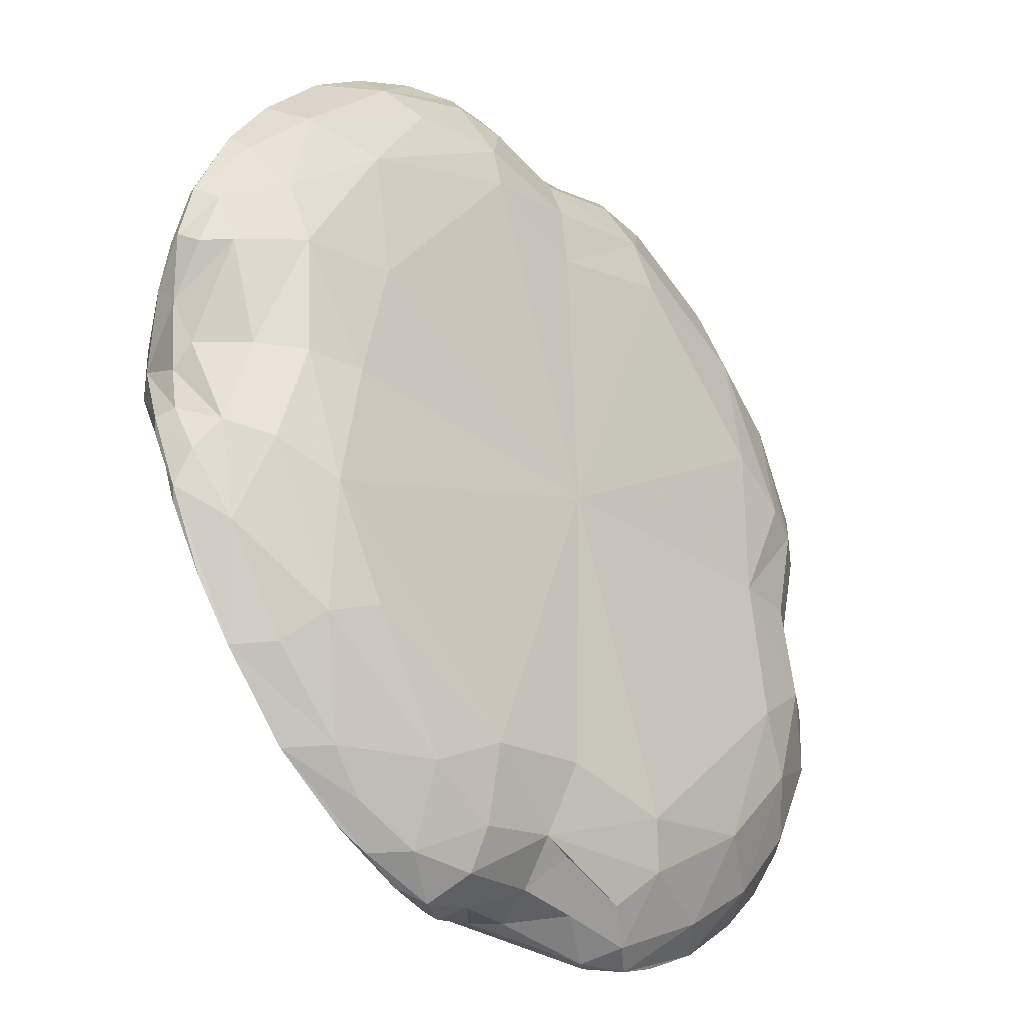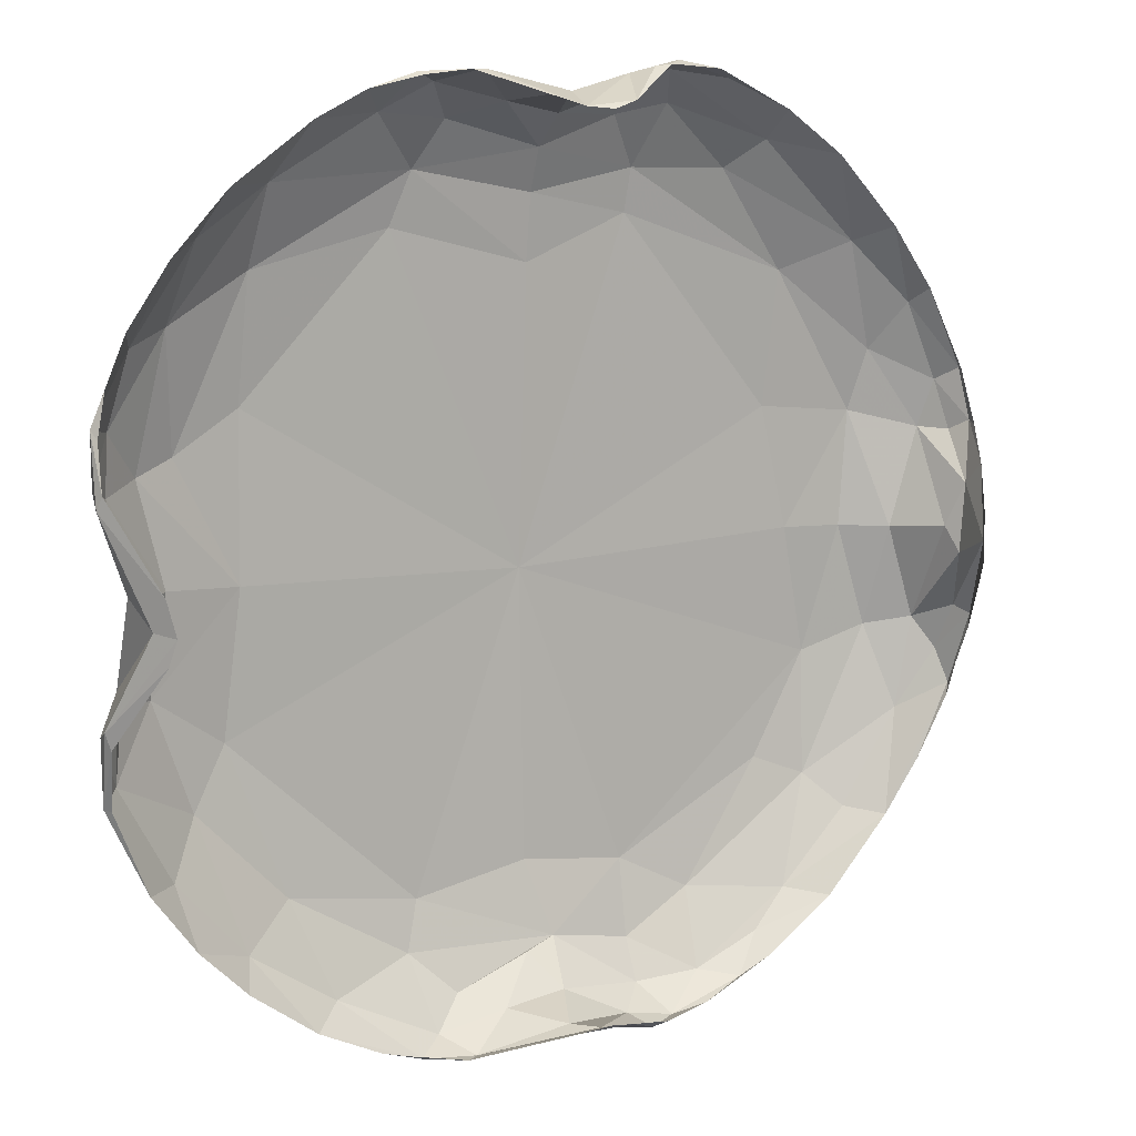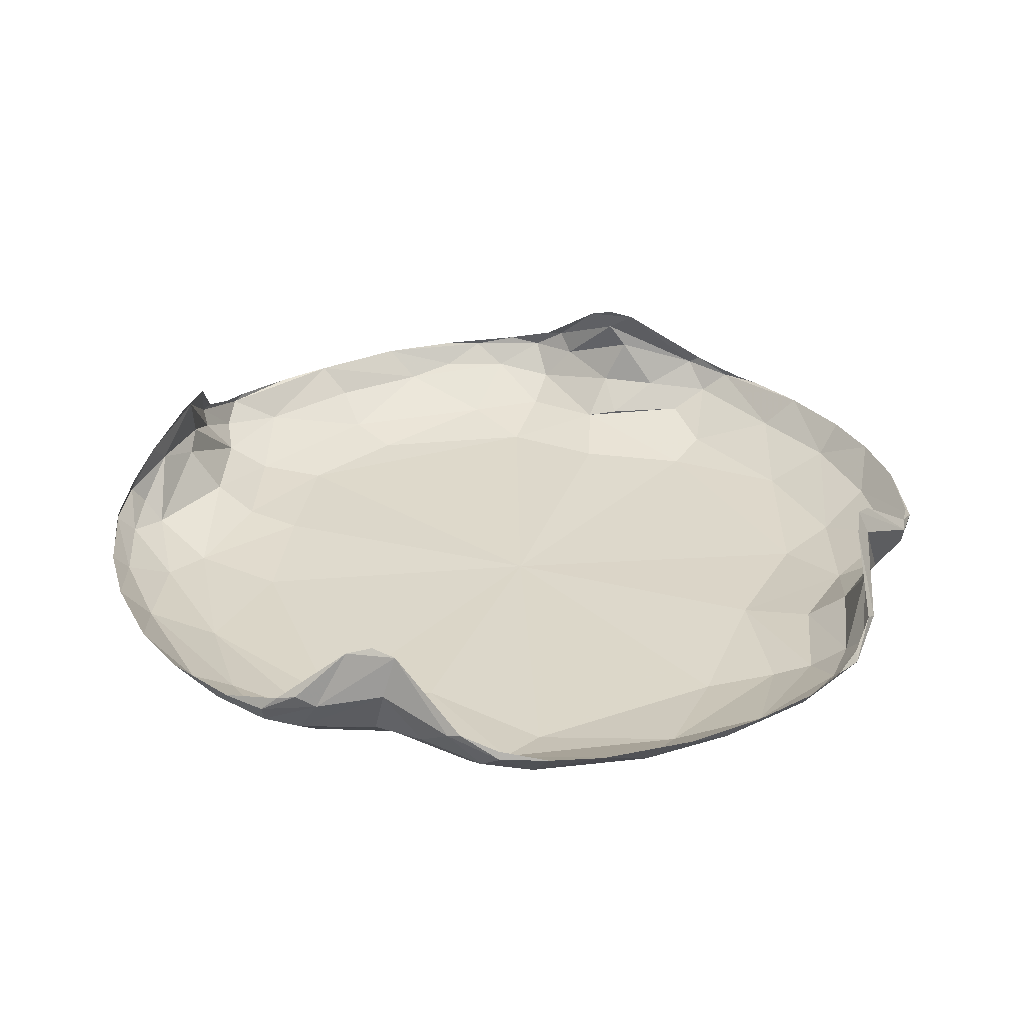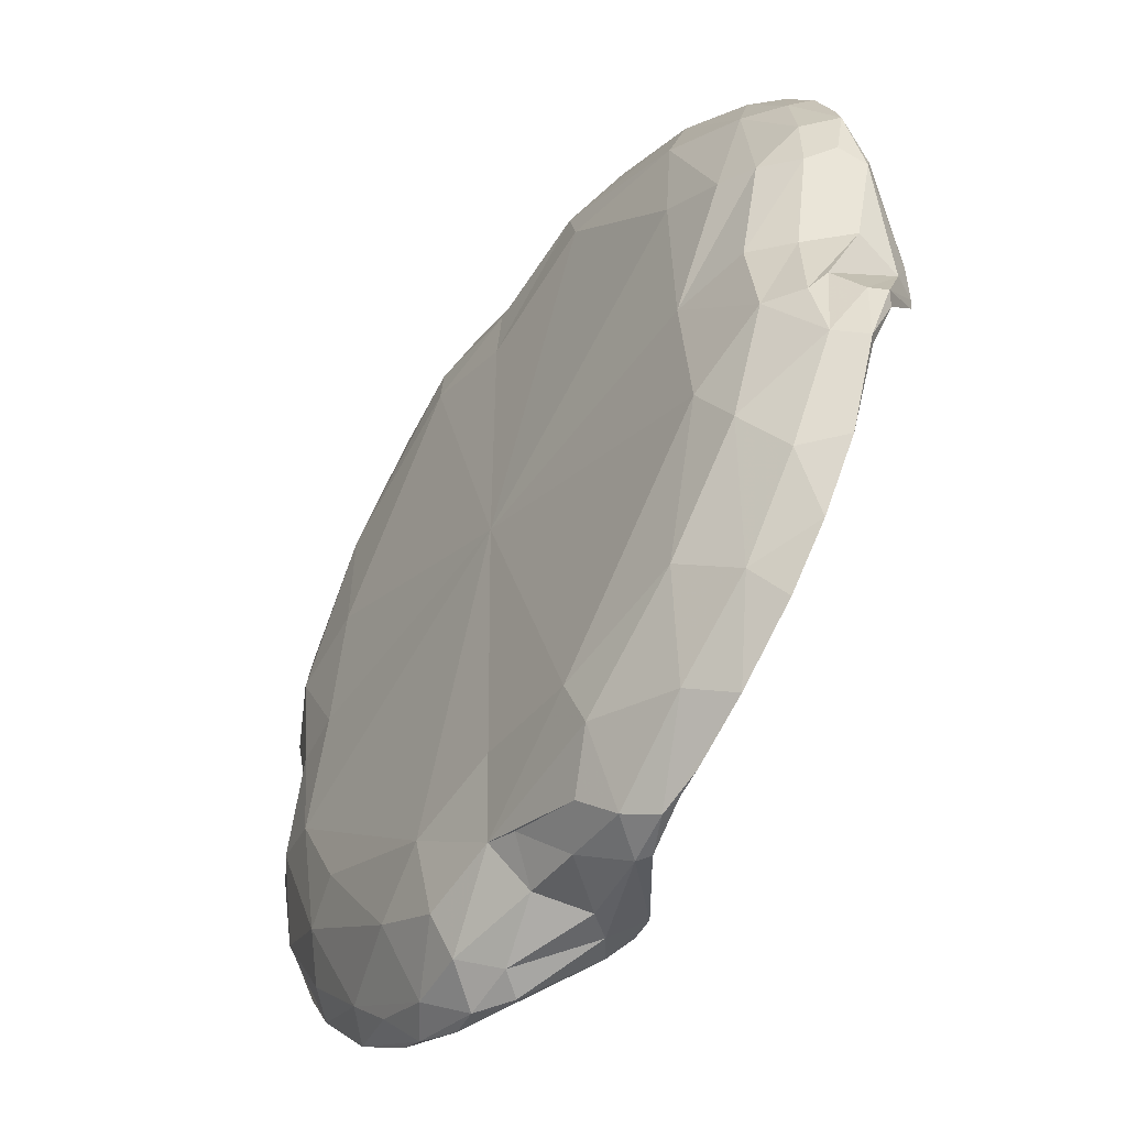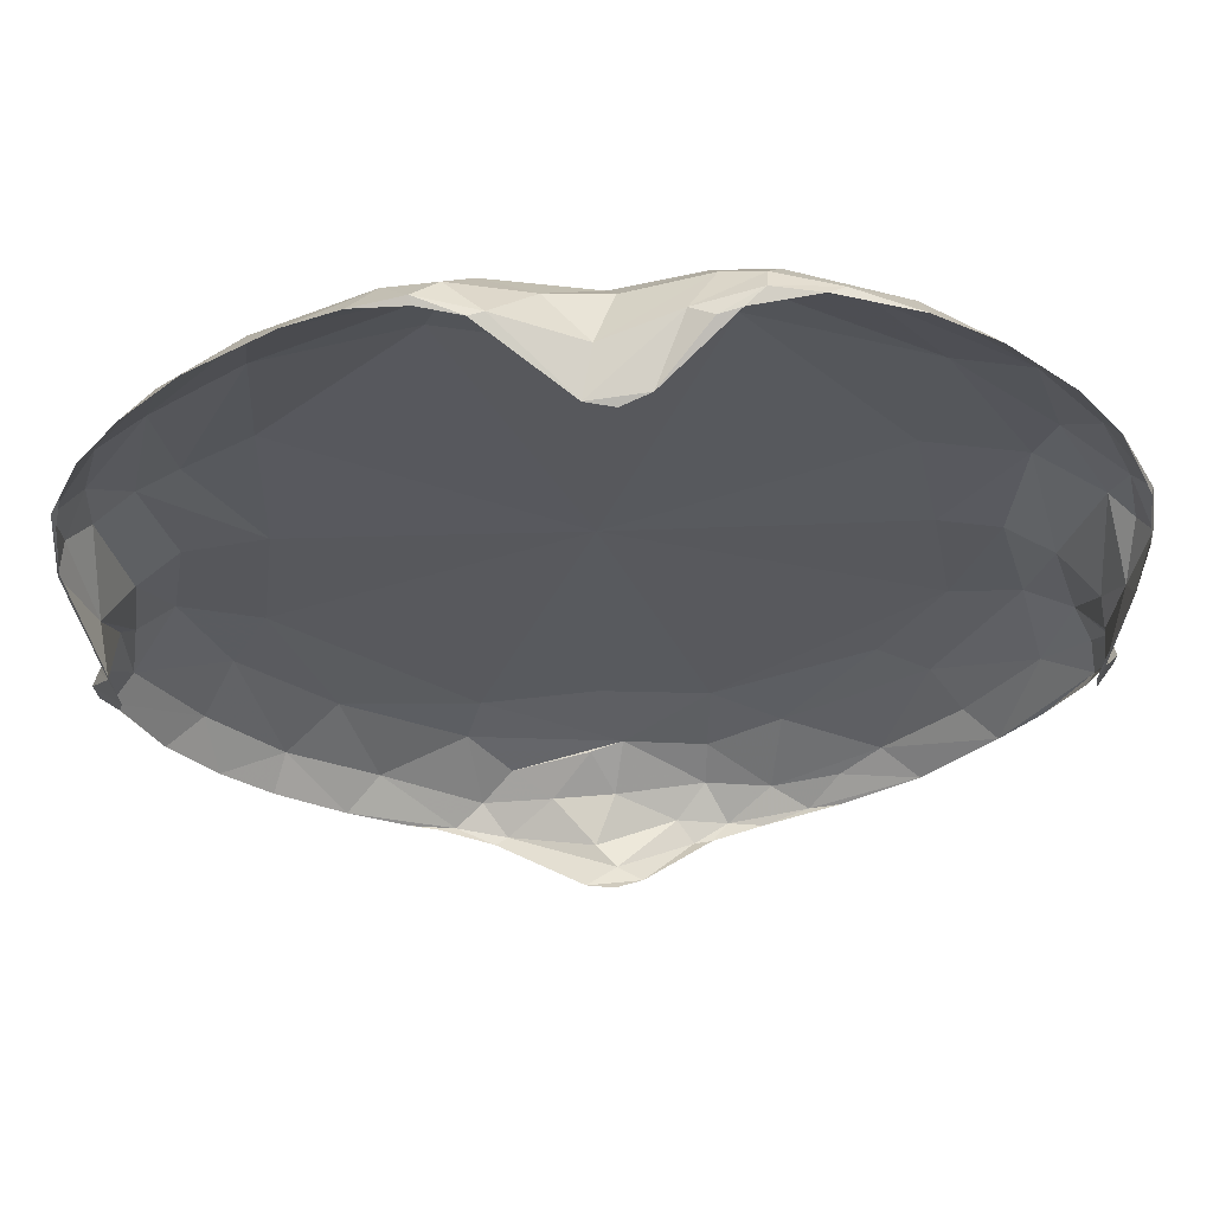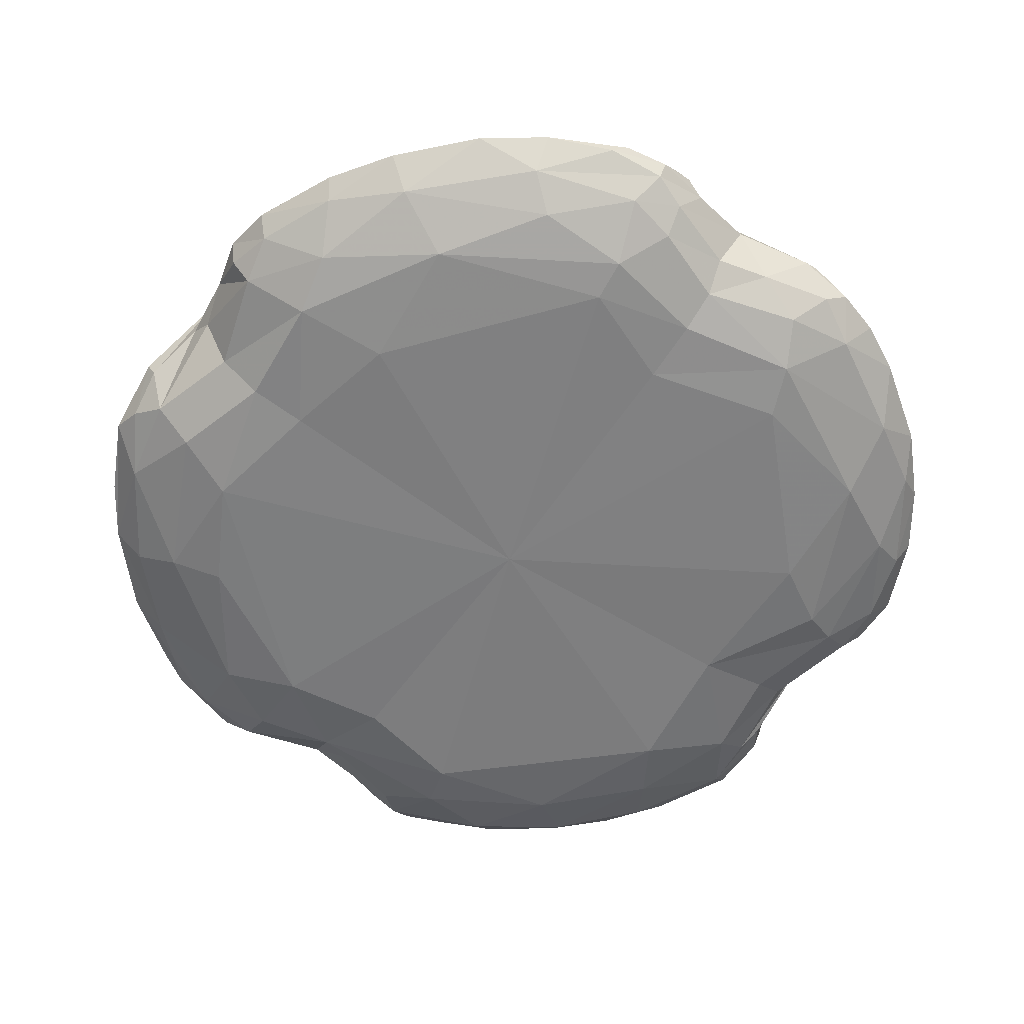
<metadata>
{"format":"obj","ext":"obj","renderer":"f3d","projection":"perspective","resolution":1024,"background":"white","views":[{"elev":-29.7,"azim":-47.5,"up":"+Z"},{"elev":11.6,"azim":150.6,"up":"+Z"},{"elev":31.0,"azim":19.2,"up":"+Y"},{"elev":-49.8,"azim":56.0,"up":"+Z"},{"elev":60.2,"azim":178.1,"up":"+Z"},{"elev":-59.5,"azim":-35.1,"up":"+Y"}]}
</metadata>
<code>
o Icosphere
v -1.915 -0.4002 -0.01425
v -2.4 0.0861 0.2505
v 2.029 -0.05299 1.628
v -2.237 -0.06218 -1.293
v -2.405 -0.1552 -0.7033
v -2.012 -0.07087 1.622
v 1.368 -0.4034 -1.607
v -0.05865 -0.1904 2.238
v -0.02523 -0.418 1.843
v 1.969 -0.2984 1.291
v -0.7279 -0.2704 2.275
v -2.328 0.007125 0.009461
v 2.263 -0.2565 -0.507
v -0.06677 -0.1548 -2.262
v 2.434 -0.06594 0.8766
v -0.1894 0.3382 2.315
v -0.4434 0.08347 2.466
v -0.468 -0.19 2.375
v 2.032 -0.2321 -1.378
v 1.985 -0.05558 -1.683
v 1.729 -0.05718 -1.939
v -0.5838 0.04247 -2.471
v -1.108 -0.07693 -2.351
v -0.8647 -0.02678 -2.44
v -2.281 0.4119 -0.1333
v -2.311 0.3663 -0.01076
v -2.26 0.438 0.003629
v -2.291 0.3976 0.1414
v -2.411 0.2007 0.3725
v -2.466 0.06081 0.5553
v -0.6475 -0.03026 2.492
v -0.5553 0.05416 2.475
v -0.8901 -0.02157 2.446
v 2.252 -0.05532 1.307
v 2.365 -0.0416 1.058
v -0.04625 0.3872 -2.277
v -0.1979 0.3303 -2.318
v 1.367 -0.06198 -2.207
v 1.032 -0.05264 -2.369
v 0.8932 -0.04534 -2.409
v 0.5864 0.03064 -2.465
v -0.4869 0.04852 -2.482
v 0.7971 -0.06931 -2.451
v -0.6763 -0.06671 -2.484
v 1.186 -0.2405 -2.123
v -0.06334 0.2377 -2.341
v 0.5174 -0.01285 -2.466
v 0.1064 0.3582 -2.3
v 0.2674 -0.1606 -2.308
v -2.443 -0.01138 -0.7655
v -2.46 0.06795 -0.5545
v -1.278 -0.05486 -2.26
v -2.042 -0.07422 -1.584
v -2.408 -0.03955 -0.9483
v -2.354 0.107 -0.1233
v -1.477 -0.2296 -1.953
v -1.672 -0.06223 -1.985
v -1.268 -0.1822 -2.155
v -1.869 -0.2371 -1.554
v -2.205 -0.2374 -1.036
v -2.438 -0.04196 -0.4466
v -0.9105 -0.2013 -2.315
v -1.323 -0.05505 2.238
v -2.438 -0.02872 0.8474
v -1.652 -0.06149 2.002
v -2.484 -0.008383 0.5725
v -2.37 -0.1783 0.7798
v -1.863 -0.2525 1.538
v -1.3 -0.2285 2.082
v -2.447 -0.06404 0.8517
v -2.244 -0.06539 1.287
v -2.429 -0.117 0.512
v -2.186 -0.1776 1.205
v 1.73 -0.05838 1.942
v -0.04646 0.3832 2.277
v 0.5402 0.05532 2.463
v 0.7537 -0.0176 2.438
v 1.3 -0.06691 2.24
v 0.7666 -0.06134 2.453
v 1.865 -0.1549 1.706
v 0.04381 0.1237 2.355
v 1.463 -0.2424 1.946
v 0.09743 0.3601 2.292
v 0.6399 -0.1584 2.401
v 2.399 -0.04419 -0.9164
v 2.416 -0.02071 0.8334
v 2.435 0.07072 0.5929
v 2.262 0.372 0.1581
v 2.258 0.3705 -0.1574
v 2.432 0.068 -0.593
v 2.196 -0.1785 1.218
v 2.431 -0.07102 -0.9058
v 2.299 -0.2249 0.8321
v 2.228 0.4128 -0.02013
v 2.436 -0.06524 -0.5557
v 2.456 0.04994 -0.5047
v 2.42 -0.1048 0.5907
v 2.295 0.2861 -0.008965
v 2.312 -0.1692 -0.3742
v 2.312 -0.2282 0.5249
v 2.323 0.04804 0.1146
v 2.194 -0.216 -0.02339
v 1.657 -0.2305 -1.805
v 0.7137 -0.3955 -2.006
v 0.6342 -0.4557 -1.744
v 0.05892 -0.3253 -2.09
v 0.01858 -0.4754 -0.07084
v -0.1149 -0.3568 -2.036
v 0.009944 -0.4452 -1.626
v -0.5667 -0.3689 -2.125
v -0.9574 -0.3977 -1.911
v -2.077 -0.3768 -0.5777
v -2.152 -0.2534 -0.02196
v -1.725 -0.4556 -0.7034
v -1.694 -0.3814 -1.376
v -1.416 -0.4469 -1.265
v -2.047 -0.3462 0.9452
v -1.513 -0.4203 1.387
v -1.595 -0.446 -0.006059
v -1.973 -0.4189 0.6095
v -0.6118 -0.4279 1.95
v -0.5885 -0.4577 1.719
v 1.665 -0.4579 -0.7802
v 1.981 -0.3668 0.02792
v 1.907 -0.4267 0.6577
v 2.118 -0.3594 0.5847
v -0.4449 -0.3105 2.221
v 0.7437 -0.454 1.693
v 1.512 -0.3957 1.526
v 0.6354 -0.4157 1.974
v -0.01683 -0.4512 1.492
v -0.5577 -0.2454 -2.339
v 2.221 -0.05386 -1.361
v -2.475 0.05824 -0.4786
v -0.9736 -0.08314 2.398
v -0.6602 -0.1347 2.444
v 0.6484 -0.1845 -2.386
v 0.04544 0.1043 -2.346
v -0.3983 -0.06621 -2.425
v -2.438 -0.0706 -0.8864
v -2.31 -0.2476 -0.5354
v -2.315 -0.2471 0.5184
v -0.3333 0.0193 2.432
v 0.4654 0.03588 2.464
v 1.028 -0.05575 2.376
v 0.8964 -0.2377 2.26
v 0.2478 -0.1568 2.304
v 0.506 -0.3045 2.22
v 2.455 0.03996 0.5208
v 2.317 -0.2088 -0.8501
v 1.858 -0.3951 -1.098
v 0.4821 -0.2966 -2.23
v -0.5756 -0.4569 -1.711
v -1.451 -0.465 0.6617
v -1.119 -0.3557 1.935
v 2.071 -0.3752 -0.4949
v 1.567 -0.4466 -0.005662
v 1.549 -0.4615 0.8642
v -0.02539 -0.3313 2.07
f 136 11 18
f 2 12 142
f 11 136 69
f 55 2 26
f 19 133 92
f 44 24 22
f 62 23 44
f 23 52 24
f 58 23 62
f 51 134 25
f 26 134 61
f 134 26 25
f 29 26 2
f 26 28 25
f 33 63 135
f 33 31 32
f 135 31 33
f 136 135 69
f 80 3 74
f 38 21 103
f 40 43 41
f 37 36 48
f 45 137 43
f 43 137 47
f 138 46 47
f 139 42 46
f 49 47 137
f 47 49 138
f 46 138 139
f 139 14 132
f 139 132 44
f 52 23 57
f 59 53 56
f 60 53 59
f 54 4 140
f 140 50 54
f 61 134 5
f 26 61 55
f 115 59 56
f 141 60 112
f 30 66 70
f 30 70 64
f 64 70 71
f 73 71 70
f 69 65 68
f 67 70 66
f 70 67 73
f 73 117 68
f 142 72 2
f 142 67 72
f 155 69 68
f 75 16 83
f 143 16 17
f 18 143 136
f 76 83 144
f 76 144 79
f 77 79 145
f 79 77 76
f 82 74 78
f 81 144 83
f 144 147 84
f 144 84 79
f 74 82 80
f 143 18 81
f 147 81 8
f 147 148 84
f 146 148 130
f 148 146 84
f 97 149 15
f 87 149 88
f 96 95 92
f 90 92 85
f 15 93 97
f 101 98 149
f 98 101 99
f 96 98 95
f 95 98 99
f 97 100 101
f 100 102 101
f 13 101 102
f 19 151 103
f 7 103 151
f 7 45 103
f 7 105 104
f 123 107 105
f 152 106 49
f 104 105 108
f 109 108 105
f 108 152 104
f 108 106 152
f 106 14 49
f 106 108 14
f 108 132 14
f 110 132 108
f 107 153 109
f 153 111 110
f 111 56 62
f 115 56 111
f 153 116 111
f 116 115 111
f 153 107 114
f 115 116 114
f 60 115 112
f 114 112 115
f 1 112 114
f 112 113 141
f 114 107 119
f 113 112 1
f 141 113 12
f 120 1 119
f 113 1 120
f 120 142 113
f 117 120 118
f 118 120 154
f 118 68 117
f 118 154 122
f 68 118 155
f 121 155 118
f 107 122 154
f 122 107 131
f 122 121 118
f 69 155 11
f 93 126 100
f 151 123 7
f 156 123 151
f 157 124 126
f 123 157 107
f 125 158 157
f 8 159 147
f 131 128 130
f 130 128 129
f 82 130 129
f 82 129 10
f 129 158 125
f 158 129 128
f 127 18 11
f 2 55 12
f 110 62 132
f 44 132 62
f 85 92 133
f 20 19 103
f 19 20 133
f 103 21 20
f 22 37 42
f 139 44 42
f 24 44 23
f 42 44 22
f 25 28 27
f 26 29 28
f 30 29 66
f 32 31 17
f 31 135 136
f 31 136 143
f 32 17 16
f 3 80 91
f 91 34 3
f 10 91 80
f 91 15 34
f 35 34 15
f 45 43 38
f 39 38 43
f 40 39 43
f 41 43 47
f 47 48 41
f 48 46 37
f 42 37 46
f 103 45 38
f 48 47 46
f 137 45 104
f 104 152 137
f 152 49 137
f 138 49 14
f 138 14 139
f 57 23 58
f 56 53 57
f 140 53 60
f 53 140 4
f 51 50 140
f 5 134 140
f 51 140 134
f 58 56 57
f 140 60 5
f 61 5 141
f 62 56 58
f 115 60 59
f 60 141 5
f 141 55 61
f 29 2 66
f 65 6 68
f 69 63 65
f 2 72 66
f 66 72 67
f 117 73 67
f 63 69 135
f 67 142 117
f 120 117 142
f 83 16 143
f 17 31 143
f 146 145 79
f 78 145 146
f 143 81 83
f 81 147 144
f 84 146 79
f 146 82 78
f 81 18 8
f 80 82 10
f 87 15 149
f 86 35 15
f 86 15 87
f 98 94 88
f 98 96 94
f 94 96 89
f 90 89 96
f 96 92 90
f 15 91 93
f 101 149 97
f 88 149 98
f 92 95 150
f 92 150 19
f 10 93 91
f 97 93 100
f 101 13 99
f 150 13 156
f 150 99 13
f 95 99 150
f 123 105 7
f 45 7 104
f 107 109 105
f 109 153 108
f 108 153 110
f 62 110 111
f 114 116 153
f 1 114 119
f 141 12 55
f 113 142 12
f 73 68 6 71
f 120 119 154
f 107 154 119
f 11 155 121
f 19 150 151
f 150 156 151
f 124 156 102
f 13 102 156
f 124 102 100
f 126 124 100
f 125 126 10
f 93 10 126
f 157 156 124
f 123 156 157
f 126 125 157
f 10 129 125
f 157 158 107
f 121 122 9
f 121 127 11
f 18 127 8
f 121 9 159
f 121 159 127
f 8 127 159
f 131 9 122
f 9 130 159
f 159 130 148
f 147 159 148
f 9 131 130
f 146 130 82
f 131 107 128
f 158 128 107

</code>
